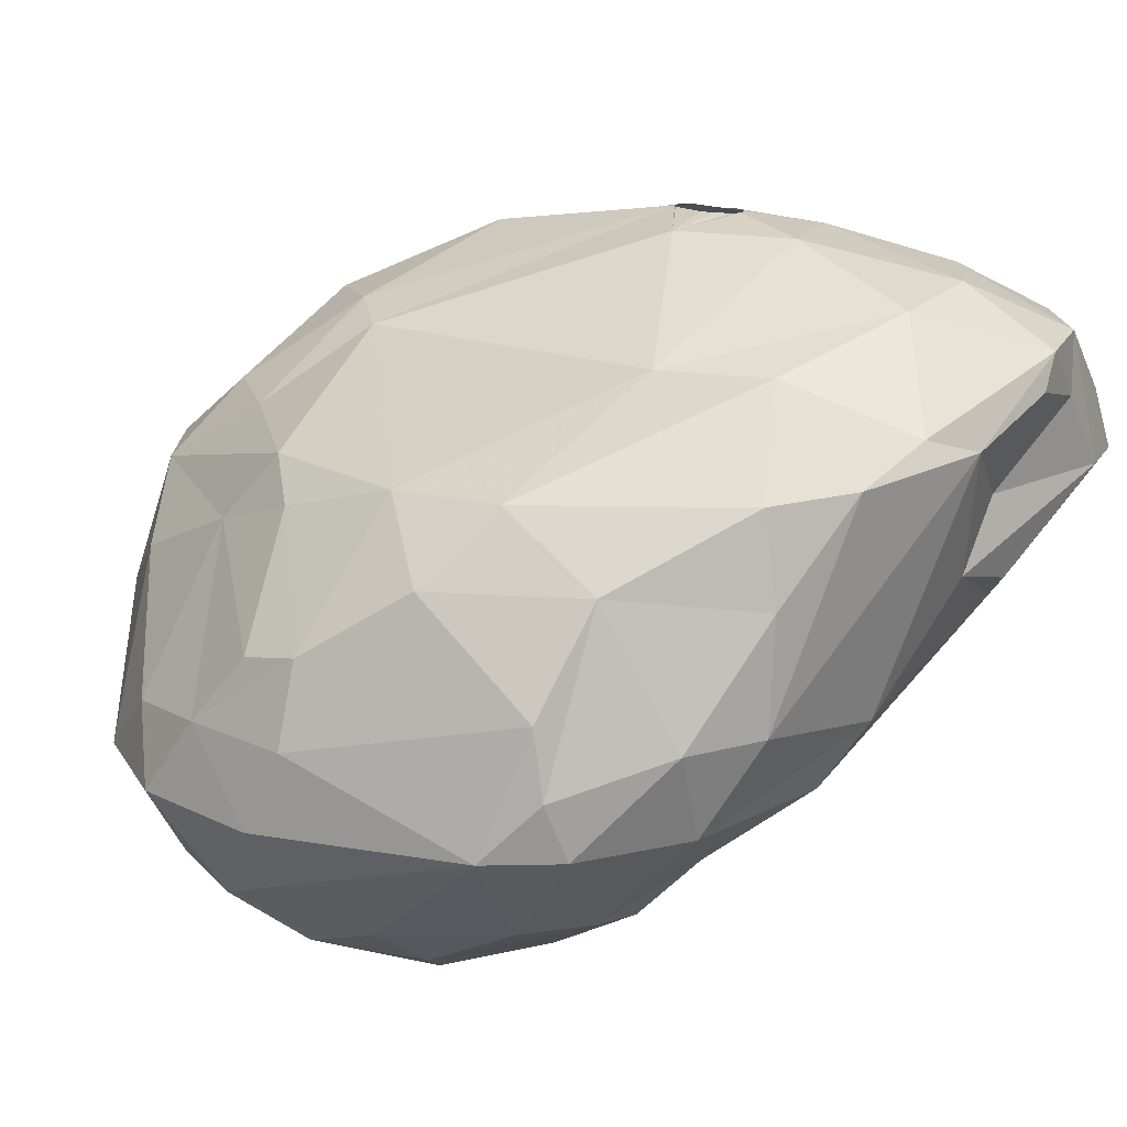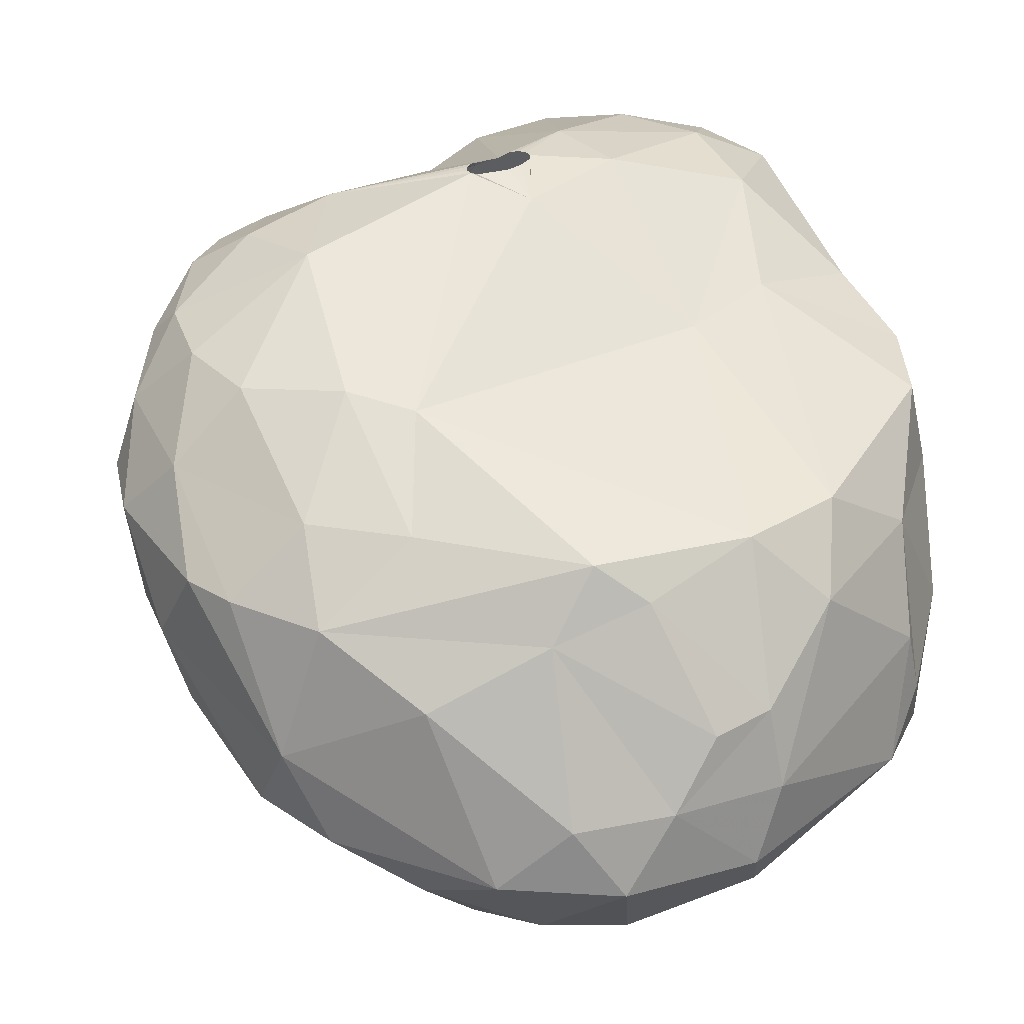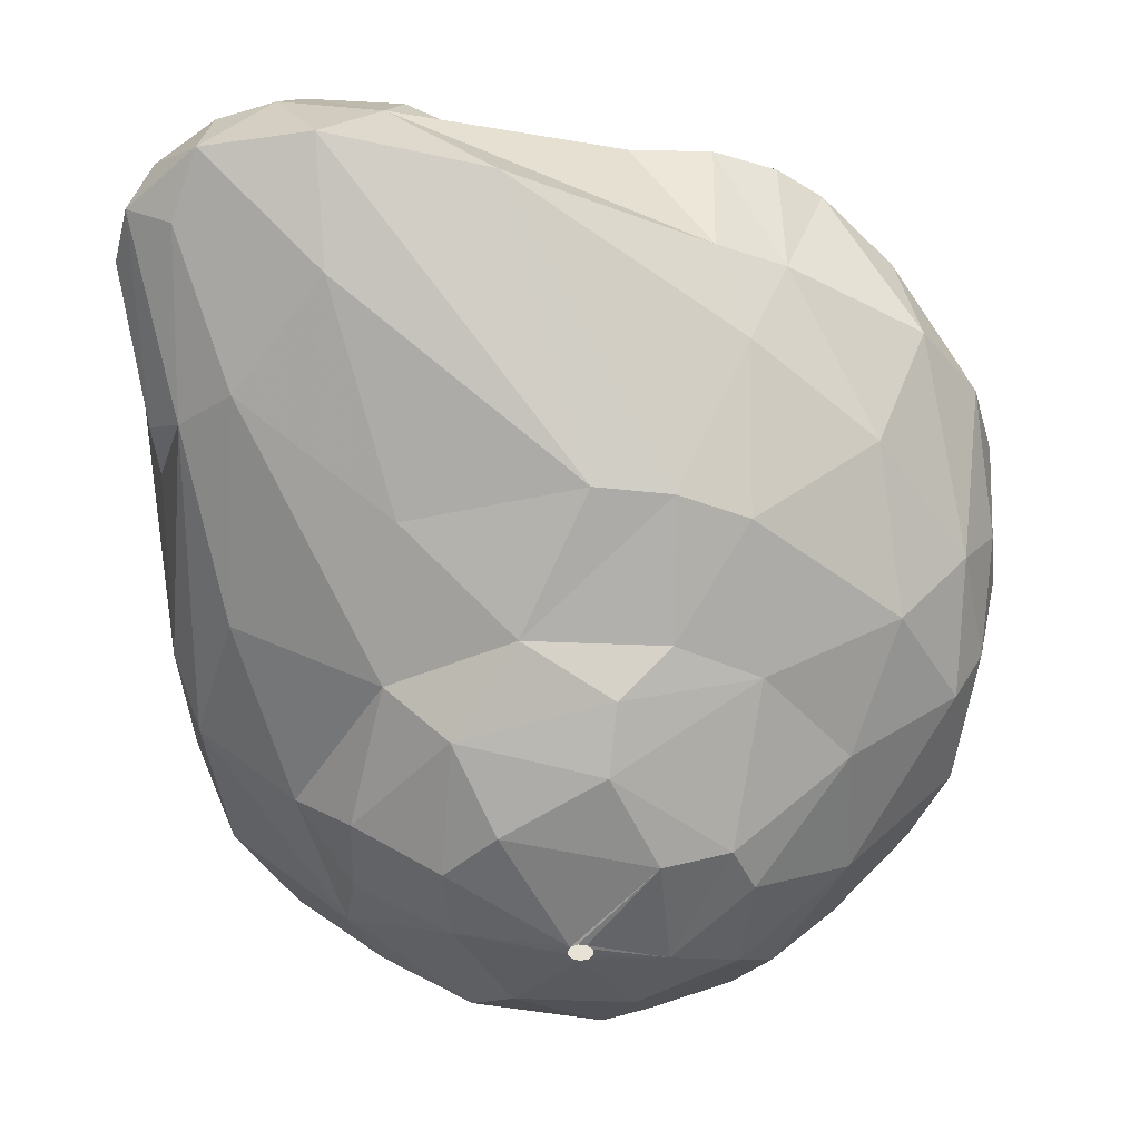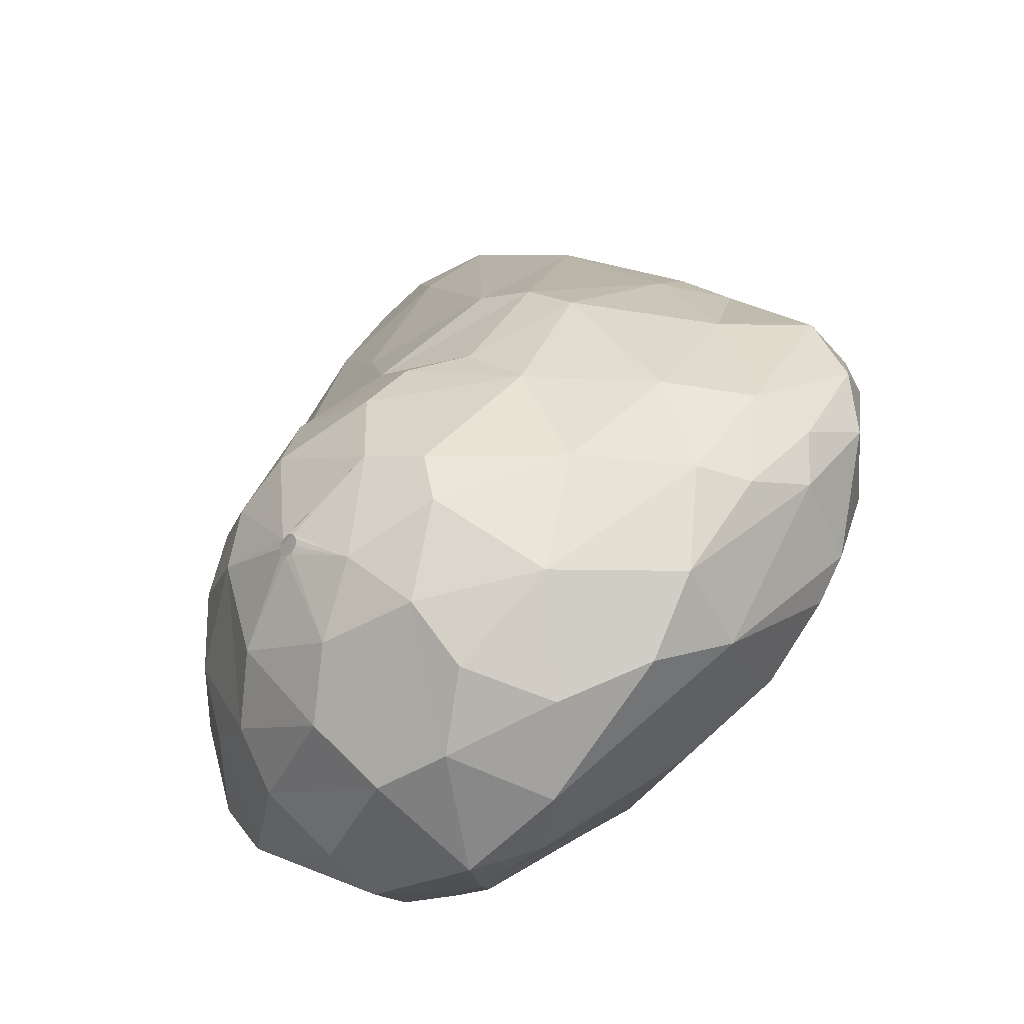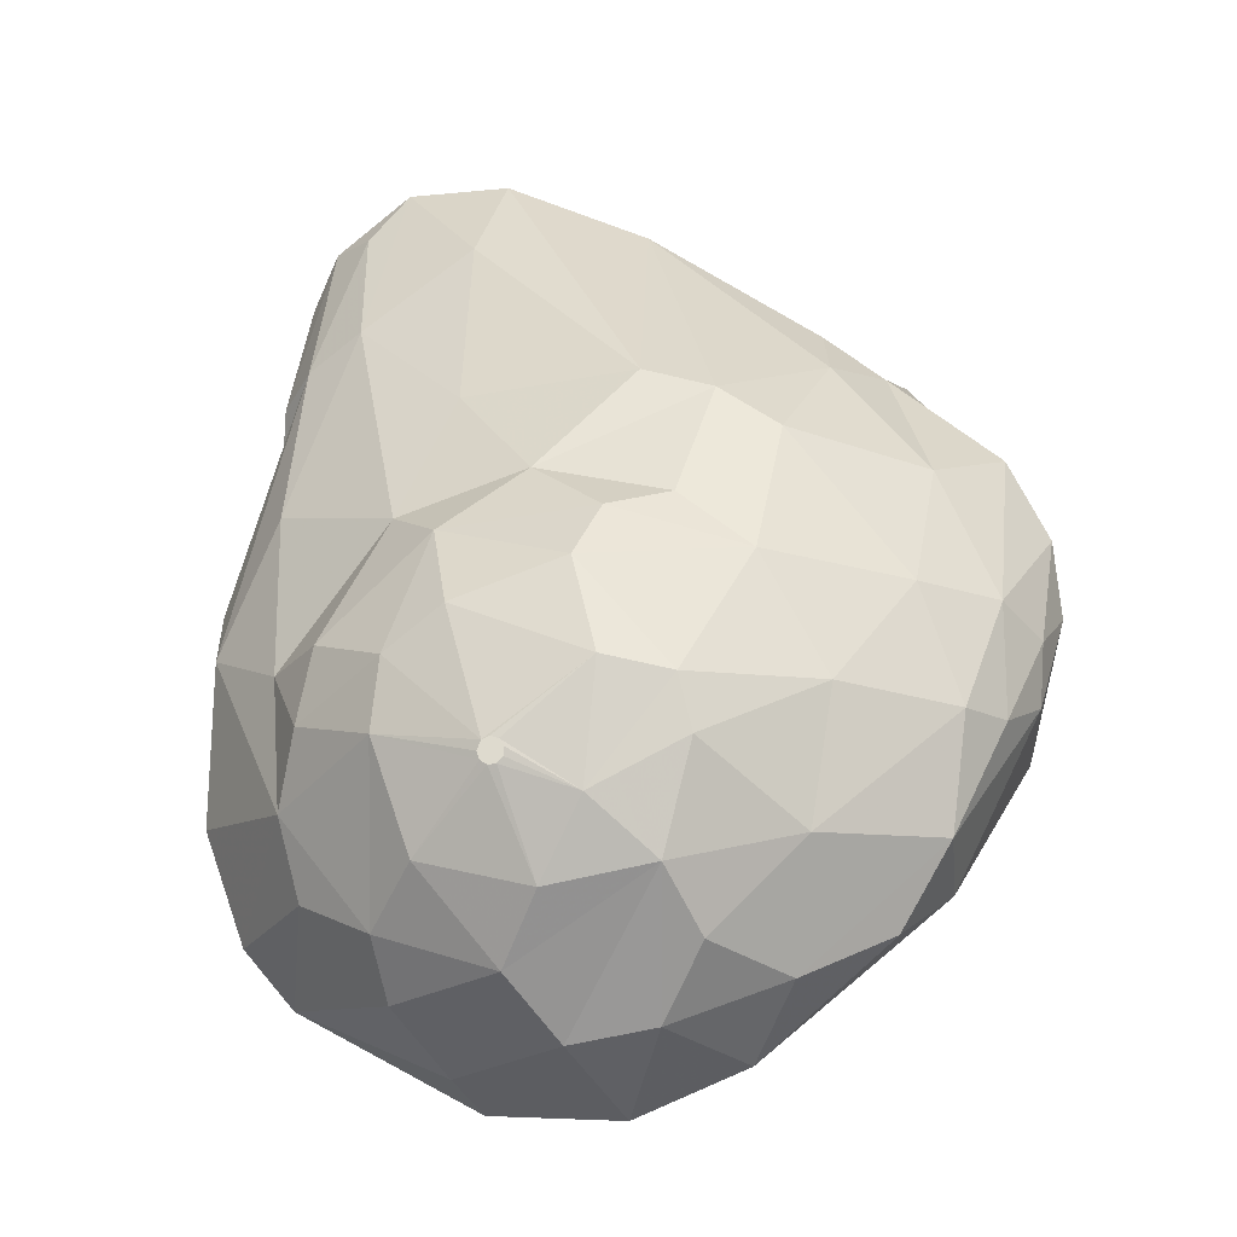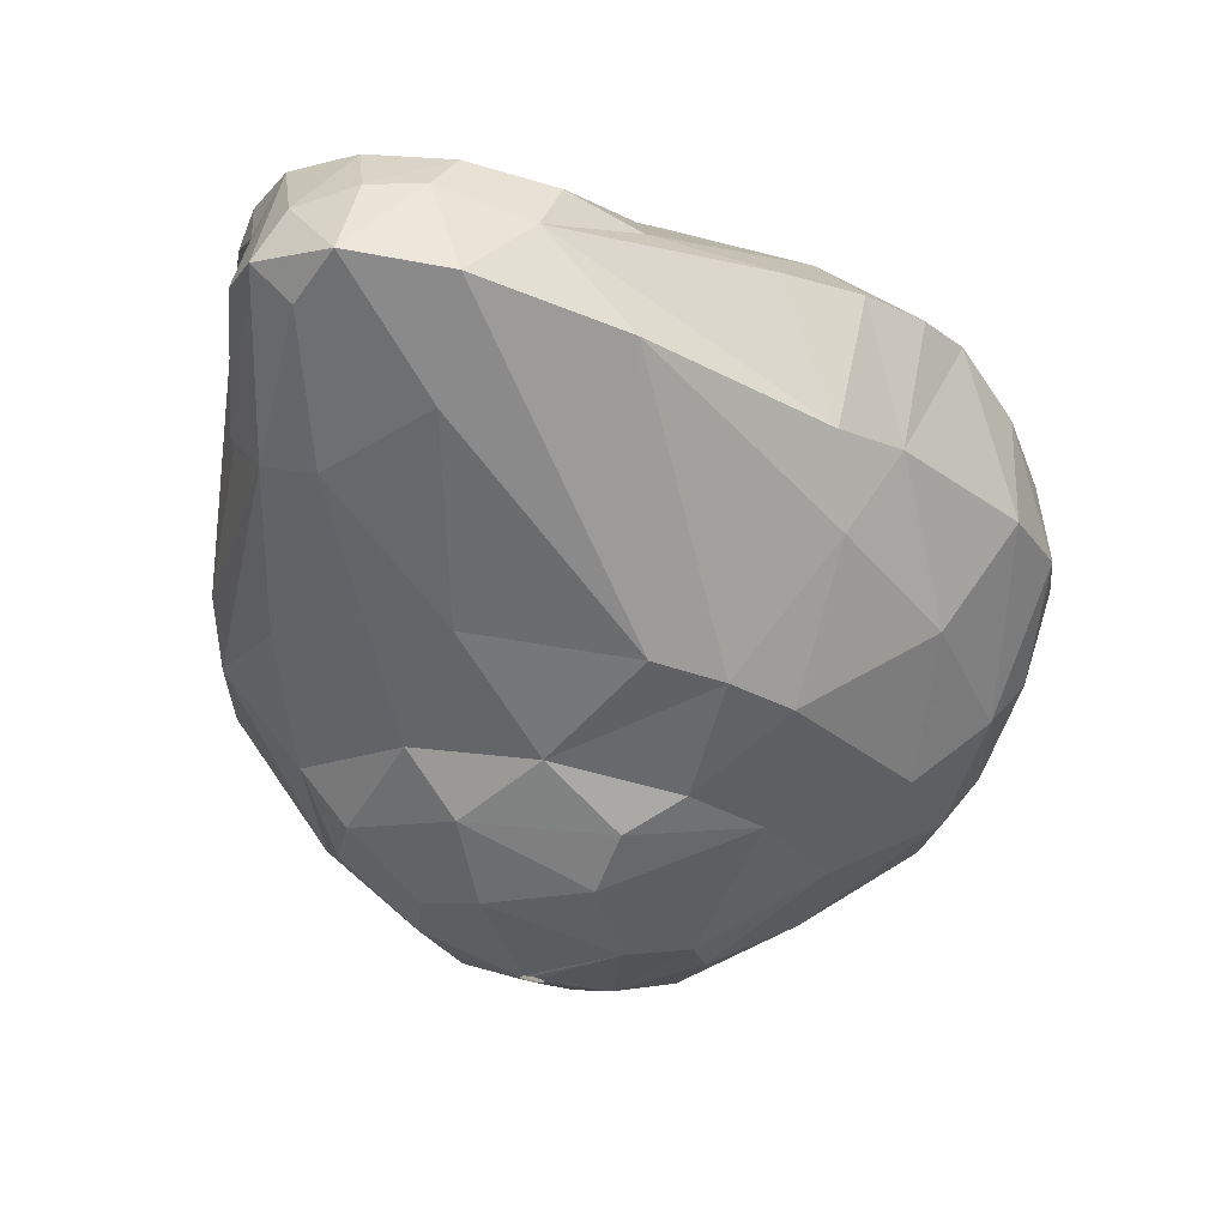
<metadata>
{"format":"obj","ext":"obj","renderer":"f3d","projection":"perspective","resolution":1024,"background":"white","views":[{"elev":17.8,"azim":45.8,"up":"+Z"},{"elev":36.1,"azim":-18.4,"up":"+Z"},{"elev":-44.5,"azim":-170.7,"up":"+Z"},{"elev":-27.5,"azim":-138.6,"up":"+Y"},{"elev":-9.1,"azim":-164.0,"up":"+Y"},{"elev":70.0,"azim":-169.0,"up":"+Y"}]}
</metadata>
<code>
v 187.4 128.9 292.8
v 187.7 128 290.4
v 187.7 131 292.8
v 187.8 126.2 290.4
v 188.3 125.7 288.3
v 188.4 125.1 292.8
v 188.4 131.5 294.6
v 188.4 128.8 288.9
v 188.8 127.8 294.6
v 188.9 133.2 292.8
v 189.1 125.9 286.8
v 189.2 123.8 292.8
v 189.5 122.7 286.8
v 189.5 133.3 295.5
v 189.9 121.5 289.2
v 190 132.6 296.4
v 190 130.4 296.4
v 190.2 129.1 286.8
v 190.3 132.5 289.8
v 190.8 120.4 286.8
v 190.8 128.3 296.4
v 191.1 135.2 296.4
v 191.1 121.9 292.8
v 191.4 124.2 294.6
v 191.9 126.4 284.7
v 192.1 135.7 293.1
v 192.1 136.3 296.4
v 192.4 122.7 284.1
v 192.5 134.2 297.6
v 193 119.3 285.3
v 193.2 135.6 290.7
v 193.3 119.5 291.3
v 193.4 126.8 296.7
v 193.6 133.2 286.8
v 193.6 131.6 298.2
v 193.7 137.1 296.4
v 193.8 137 292.8
v 193.8 129.7 284.7
v 193.9 122.7 294.6
v 194.4 117.3 286.8
v 194.7 124.9 282
v 194.7 120.2 283.2
v 195 125.7 296.4
v 195.1 126.4 282
v 195.1 134.7 298.2
v 195.3 134.3 286.8
v 195.4 122 282
v 195.8 131.2 284.7
v 195.9 137.5 296.4
v 196 118.2 284.1
v 196.4 116.8 288.6
v 196.7 119.3 292.8
v 196.8 126.8 281.4
v 197.1 123.5 281.1
v 197.3 134.9 286.8
v 197.3 130.8 283.5
v 197.6 116 286.8
v 197.8 129.3 282.3
v 198 120.1 294.6
v 198.3 121.4 281.4
v 198.4 117.8 283.8
v 198.7 140.2 292.8
v 198.8 133.2 299.1
v 198.9 133 299.1
v 198.9 133.4 299.1
v 198.9 124.6 280.8
v 198.9 124.4 280.8
v 199 124.8 280.8
v 199 132.9 299.1
v 199 133.5 299.1
v 199 116.4 288.9
v 199.1 124.2 280.8
v 199.2 138.3 296.4
v 199.2 124.9 280.8
v 199.3 119.2 293.7
v 199.3 124.2 280.8
v 199.4 119.5 282.3
v 199.5 124.8 280.8
v 199.5 124.3 280.8
v 199.5 132 284.7
v 199.6 124.5 280.8
v 199.9 133.6 299.1
v 200 132.9 299.1
v 200.2 131.6 298.8
v 200.3 133.8 299.1
v 200.4 117 290.7
v 200.4 133 299.1
v 200.6 133.8 299.1
v 200.7 128.2 281.7
v 200.7 133.3 299.1
v 200.8 133.7 299.1
v 200.8 133.5 299.1
v 201.2 139.9 296.4
v 201.3 116.1 286.8
v 201.4 122 281.4
v 201.5 140.8 294.9
v 201.5 130.3 283.2
v 201.7 117 285.3
v 201.9 117.2 291
v 202.1 116.5 288.9
v 202.2 134.5 286.8
v 202.3 135.2 298.8
v 202.3 119.9 294.6
v 202.3 127 281.7
v 202.5 125.1 281.4
v 202.8 118.7 283.8
v 202.8 120.4 282.6
v 202.8 142 292.8
v 203 139.6 290.4
v 203.2 130.9 284.7
v 203.2 133.1 298.8
v 203.6 127.3 296.4
v 203.7 140.4 296.4
v 204.2 141.3 295.2
v 204.2 118.9 292.8
v 204.6 127.5 283.2
v 205 125.5 282.9
v 205 120.9 294.6
v 205.1 137.2 297.9
v 205.2 121.2 283.8
v 205.7 123.4 283.5
v 205.7 141.2 294.9
v 205.8 142 292.8
v 205.9 137.1 289.2
v 206.2 139.9 296.4
v 206.2 128.9 296.4
v 206.3 127 284.7
v 206.5 118.7 286.8
v 206.7 140.5 291.9
v 206.8 135.4 297.9
v 207.1 131.5 286.8
v 207.2 132.7 297.6
v 207.2 119.8 290.1
v 207.4 140.6 294.3
v 207.5 136.1 289.5
v 207.6 121.5 292.8
v 207.6 119.8 288.3
v 207.9 120.3 286.8
v 208 140.4 292.8
v 208.2 138.3 296.4
v 208.5 135.3 290.4
v 208.6 134.6 292.8
v 208.7 138.8 292.8
v 208.8 137.5 294.9
v 208.9 127.8 286.8
v 208.9 133.2 291
v 209 123.4 286.8
v 209.3 136 296.4
v 209.3 129.2 288.3
v 209.3 122.5 289.2
v 209.4 125.1 294.6
v 209.6 135.3 295.5
v 209.6 130.5 295.2
v 209.9 125 292.2
v 209.9 132.3 294.6
v 209.9 124.7 289.2
v 210.1 127.6 294.6
g foo
f 29 27 22
f 36 27 29
f 9 1 6
f 114 123 108
f 57 50 61
f 64 45 35
f 111 130 102
f 22 10 14
f 11 28 13
f 11 25 28
f 18 38 25
f 46 80 48
f 128 106 120
f 98 106 128
f 13 28 30
f 101 110 80
f 131 127 110
f 145 121 127
f 147 121 145
f 138 120 121
f 138 128 120
f 94 61 98
f 20 13 30
f 34 38 18
f 34 48 38
f 55 80 46
f 55 101 80
f 138 121 147
f 57 61 94
f 40 30 50
f 18 25 11
f 46 48 34
f 145 127 131
f 94 98 128
f 40 50 57
f 20 30 40
f 5 11 13
f 145 131 135
f 128 138 137
f 8 11 5
f 31 46 34
f 124 110 101
f 131 110 124
f 150 138 147
f 133 128 137
f 51 40 57
f 13 20 15
f 5 13 4
f 147 145 149
f 137 138 150
f 100 94 128
f 71 94 100
f 71 57 94
f 8 18 11
f 156 147 149
f 15 4 13
f 8 19 18
f 19 34 18
f 109 101 55
f 149 145 135
f 71 51 57
f 15 20 40
f 2 8 5
f 150 147 156
f 100 128 133
f 2 5 4
f 99 71 100
f 124 101 109
f 135 131 124
f 146 135 141
f 146 149 135
f 32 40 51
f 15 40 32
f 31 34 19
f 62 46 31
f 62 55 46
f 86 71 99
f 108 109 55
f 154 150 156
f 52 51 71
f 52 32 51
f 6 4 15
f 155 149 146
f 156 149 155
f 136 137 150
f 133 137 136
f 52 71 86
f 10 19 8
f 108 55 62
f 123 124 109
f 129 124 123
f 129 135 124
f 139 135 129
f 141 135 139
f 136 150 154
f 26 31 19
f 115 100 133
f 99 100 115
f 23 12 15
f 6 15 12
f 123 109 108
f 115 133 136
f 23 15 32
f 1 4 6
f 1 2 4
f 3 8 2
f 10 8 3
f 143 141 139
f 146 141 143
f 157 156 155
f 154 156 157
f 75 52 86
f 37 31 26
f 26 19 10
f 37 62 31
f 23 32 52
f 3 2 1
f 155 146 142
f 139 129 123
f 142 146 143
f 75 86 99
f 12 23 24
f 134 139 123
f 140 143 139
f 151 136 154
f 103 99 115
f 75 99 103
f 23 52 59
f 9 6 12
f 7 3 1
f 96 62 37
f 96 108 62
f 144 142 143
f 152 142 144
f 152 155 142
f 153 157 155
f 118 115 136
f 36 37 26
f 134 123 122
f 140 139 134
f 144 143 140
f 118 136 151
f 59 52 75
f 24 23 39
f 9 12 24
f 7 1 9
f 49 37 36
f 49 96 37
f 114 108 96
f 122 123 114
f 151 154 157
f 103 115 118
f 59 75 103
f 39 23 59
f 14 3 7
f 14 10 3
f 22 26 10
f 27 26 22
f 27 36 26
f 126 118 151
f 43 39 59
f 21 9 24
f 17 7 9
f 113 96 93
f 113 114 96
f 125 134 122
f 112 103 118
f 43 103 112
f 43 59 103
f 33 39 43
f 148 155 152
f 153 155 148
f 33 24 39
f 73 96 49
f 93 96 73
f 140 134 125
f 17 9 21
f 16 7 17
f 16 14 7
f 22 14 16
f 122 114 113
f 148 144 140
f 148 152 144
f 126 157 153
f 126 151 157
f 125 122 113
f 126 112 118
f 33 21 24
f 45 73 49
f 119 140 125
f 132 126 153
f 112 126 132
f 35 17 21
f 35 16 17
f 29 22 16
f 45 36 29
f 45 49 36
f 102 113 93
f 119 125 113
f 132 153 148
f 29 16 35
f 82 73 45
f 93 73 82
f 130 140 119
f 130 148 140
f 35 21 33
f 119 113 102
f 130 132 148
f 111 112 132
f 45 29 35
f 102 93 82
f 111 132 130
f 84 112 111
f 43 112 84
f 102 130 119
f 64 43 84
f 64 33 43
f 35 33 64
f 54 67 72
f 54 66 67
f 54 68 66
f 53 68 54
f 53 74 68
f 78 74 53
f 105 81 78
f 105 79 81
f 95 79 105
f 95 76 79
f 60 76 95
f 60 72 76
f 54 72 60
f 89 78 53
f 104 78 89
f 104 105 78
f 41 54 47
f 44 54 41
f 44 53 54
f 77 60 95
f 47 54 60
f 58 89 53
f 107 95 105
f 107 77 95
f 77 47 60
f 28 41 47
f 58 53 44
f 97 89 58
f 97 104 89
f 117 105 104
f 58 44 38
f 121 105 117
f 121 107 105
f 106 77 107
f 42 28 47
f 25 44 41
f 38 44 25
f 56 58 38
f 56 97 58
f 116 104 97
f 116 117 104
f 61 47 77
f 50 47 61
f 42 47 50
f 25 41 28
f 120 107 121
f 61 77 106
f 127 117 116
f 127 121 117
f 110 116 97
f 106 107 120
f 48 56 38
f 80 97 56
f 110 97 80
f 127 116 110
f 30 42 50
f 28 42 30
f 80 56 48
f 98 61 106
f 63 45 64
f 65 45 63
f 70 45 65
f 70 82 45
f 85 102 82
f 88 102 85
f 91 102 88
f 92 102 91
f 92 111 102
f 92 84 111
f 90 84 92
f 87 84 90
f 83 84 87
f 69 84 83
f 69 64 84
g

</code>
